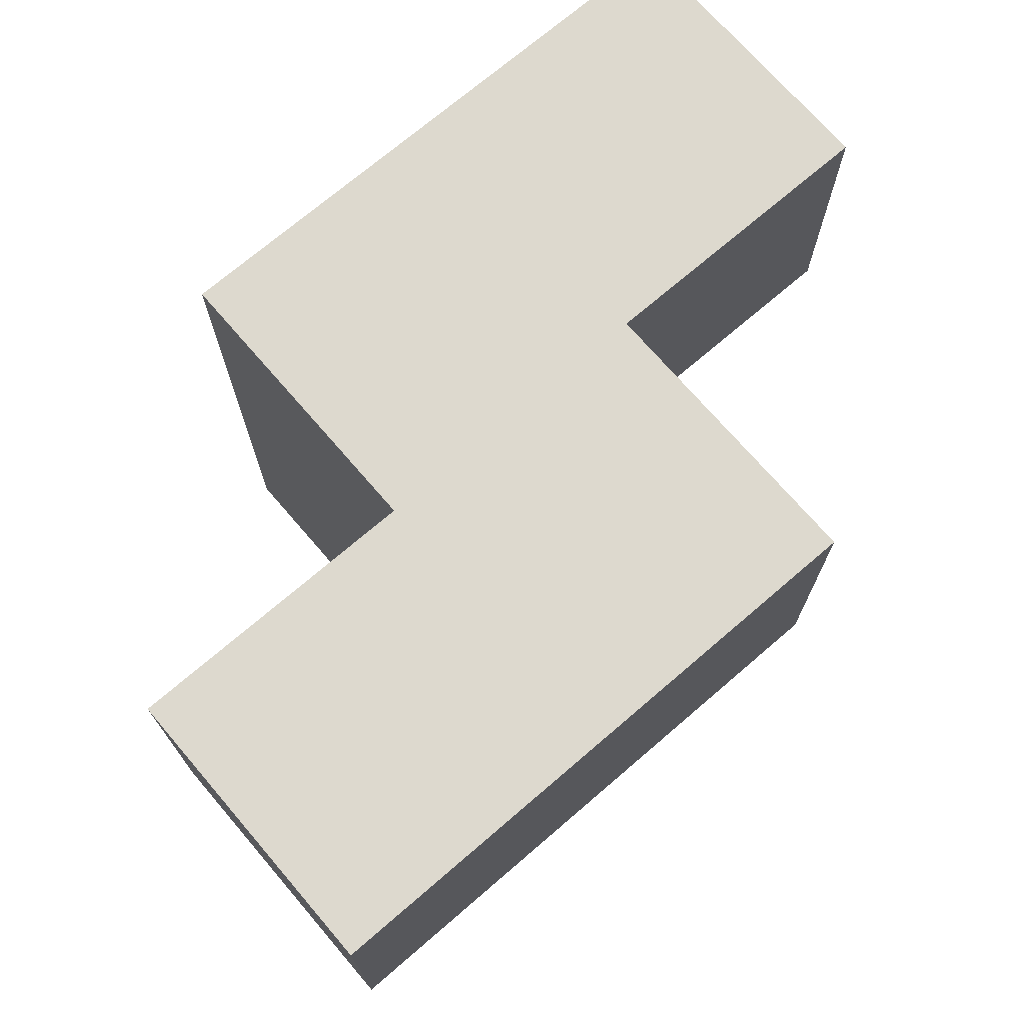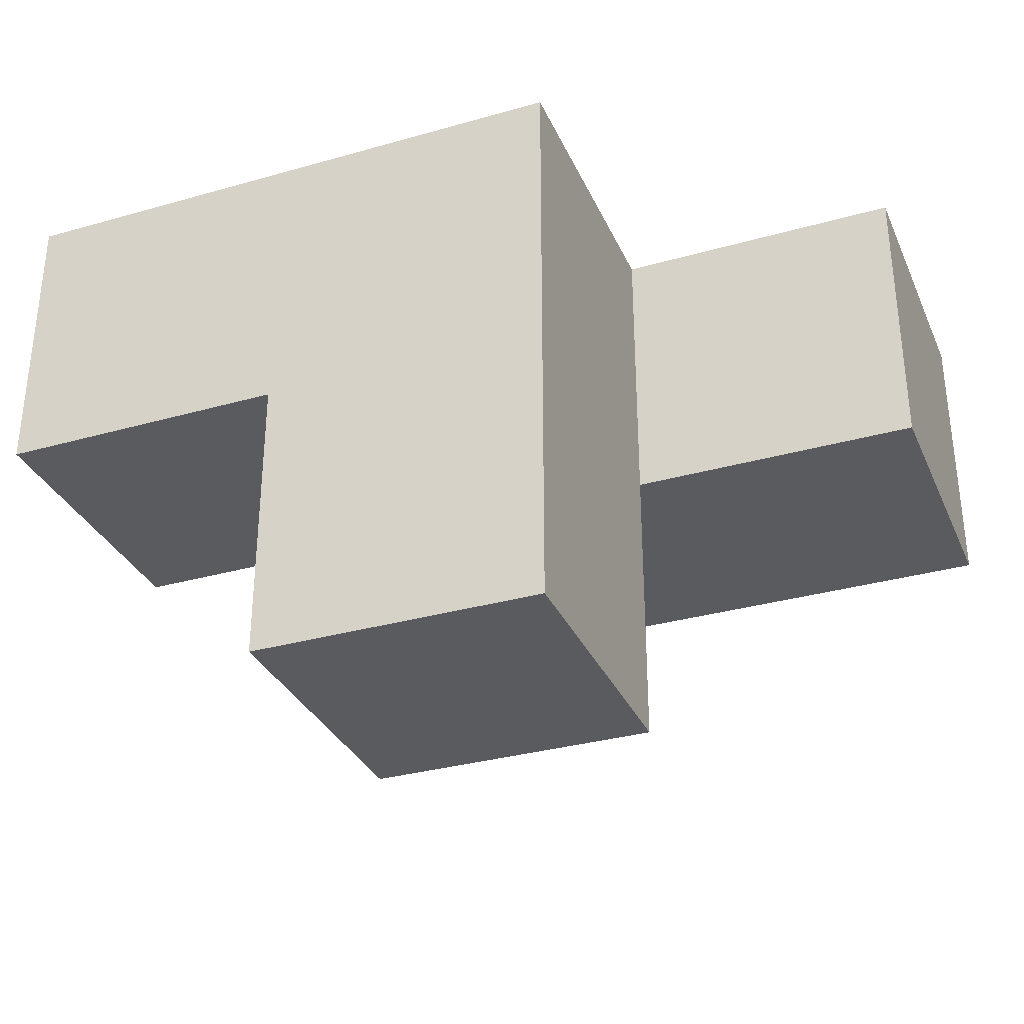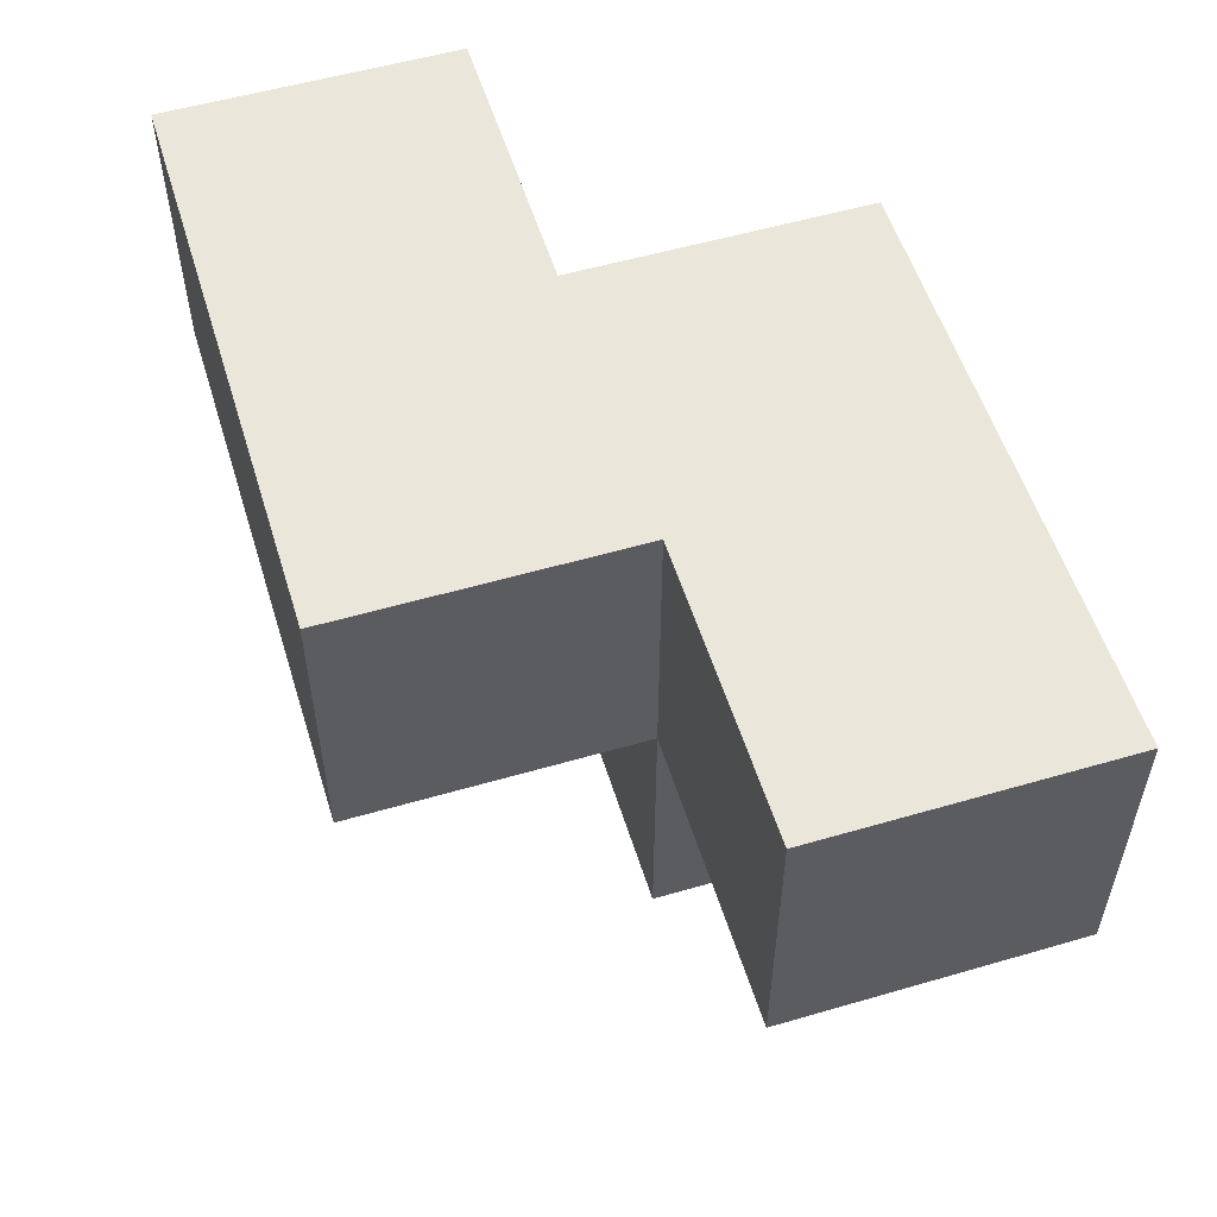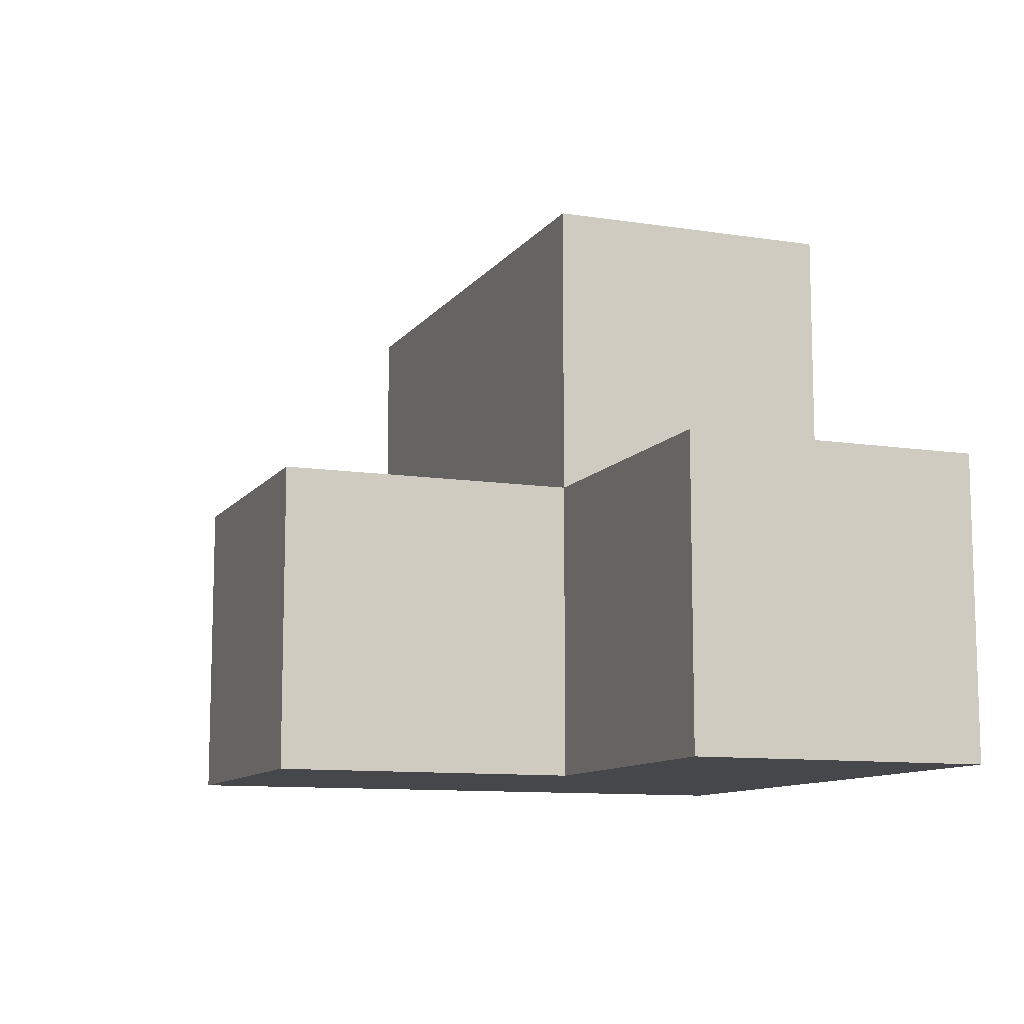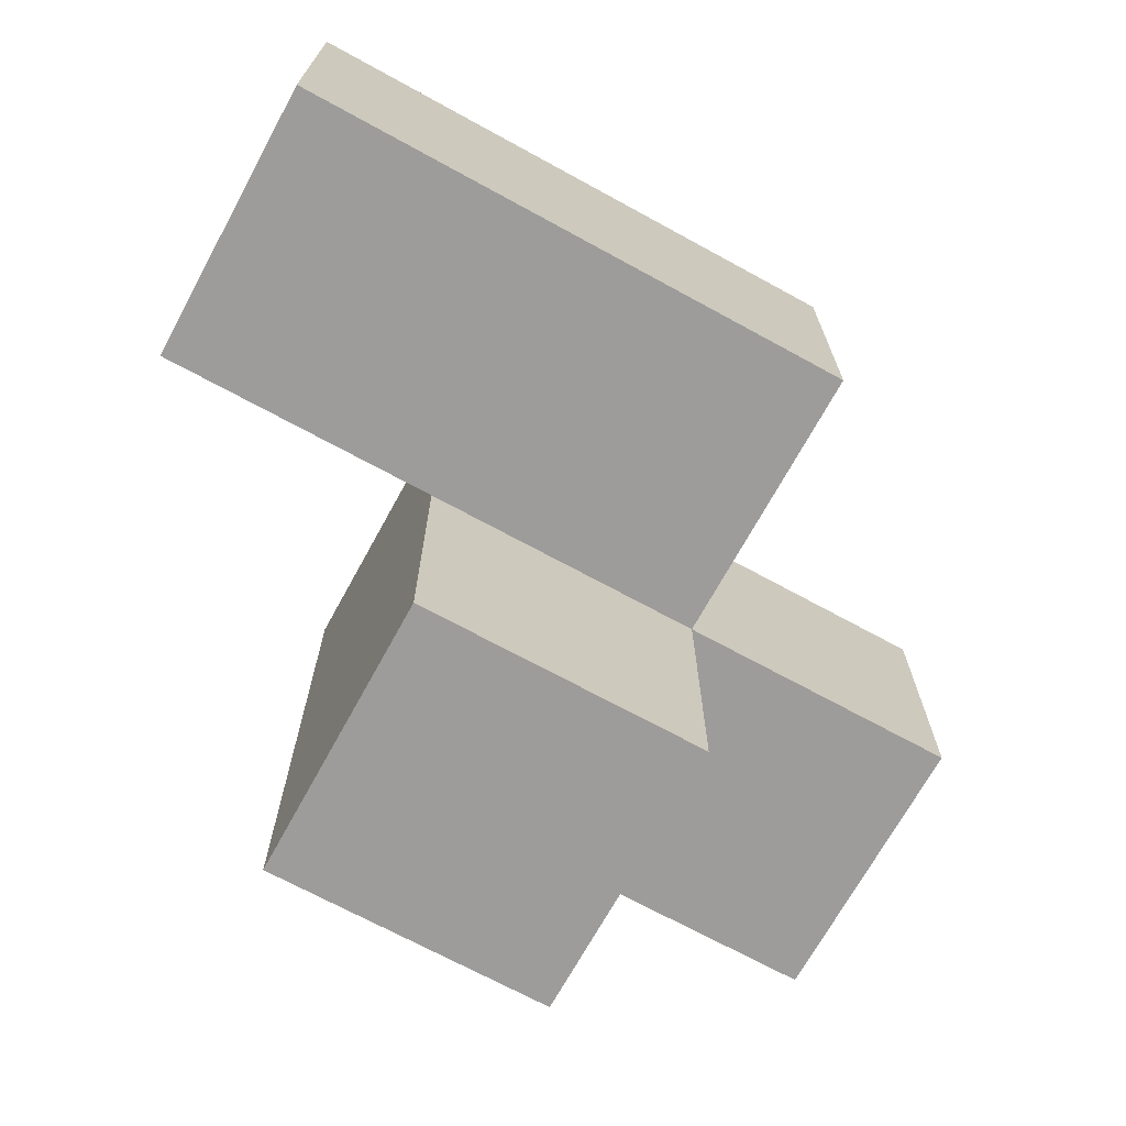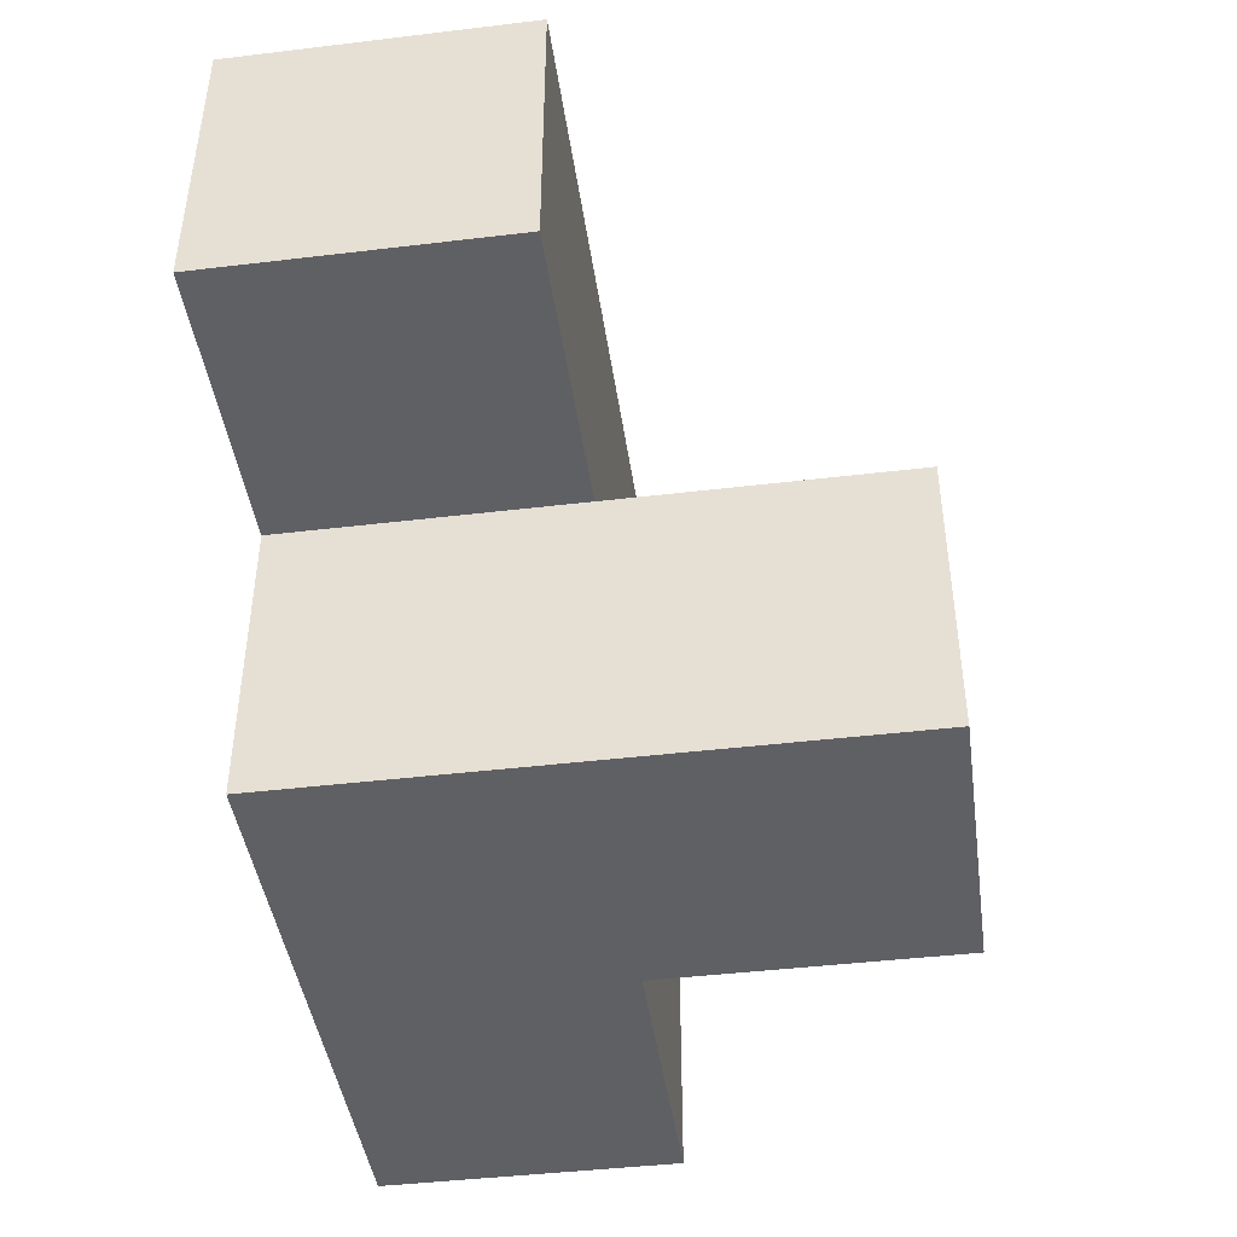
<metadata>
{"format":"obj","ext":"obj","renderer":"f3d","projection":"perspective","resolution":1024,"background":"white","views":[{"elev":71.7,"azim":-40.7,"up":"+Y"},{"elev":-32.5,"azim":-158.5,"up":"+Y"},{"elev":54.8,"azim":72.9,"up":"+Y"},{"elev":-10.5,"azim":68.7,"up":"+Z"},{"elev":-70.0,"azim":-28.7,"up":"+Y"},{"elev":-43.8,"azim":-82.0,"up":"+Z"}]}
</metadata>
<code>
v 2.005 0.0125 2.009
v 2.005 1.992 2.009
v 2.005 1.002 2.999
v 2.995 1.992 3.989
v 2.995 1.002 2.009
v 3.985 1.002 2.009
v 2.995 0.0125 2.999
v 1.015 1.002 2.999
v 2.005 1.992 3.989
v 2.005 1.002 2.009
v 3.985 1.992 2.999
v 1.015 1.992 3.989
v 2.995 1.002 3.989
v 2.995 1.992 2.999
v 2.995 0.0125 2.009
v 2.005 0.0125 2.999
v 2.005 1.002 3.989
v 3.985 1.992 2.009
v 2.005 1.992 2.999
v 2.995 1.002 2.999
v 2.995 1.992 2.009
v 1.015 1.992 2.999
v 3.985 1.002 2.999
v 1.015 1.002 3.989
f 5 10 21
f 2 21 10
f 21 2 14
f 19 14 2
f 2 10 19
f 3 19 10
f 6 5 18
f 21 18 5
f 20 23 14
f 11 14 23
f 5 6 20
f 23 20 6
f 18 21 11
f 14 11 21
f 6 18 23
f 11 23 18
f 17 13 9
f 4 9 13
f 3 20 17
f 13 17 20
f 14 19 4
f 9 4 19
f 20 14 13
f 4 13 14
f 15 1 5
f 10 5 1
f 16 7 3
f 20 3 7
f 1 15 16
f 7 16 15
f 10 1 3
f 16 3 1
f 15 5 7
f 20 7 5
f 3 8 19
f 22 19 8
f 24 17 12
f 9 12 17
f 8 3 24
f 17 24 3
f 19 22 9
f 12 9 22
f 22 8 12
f 24 12 8

</code>
